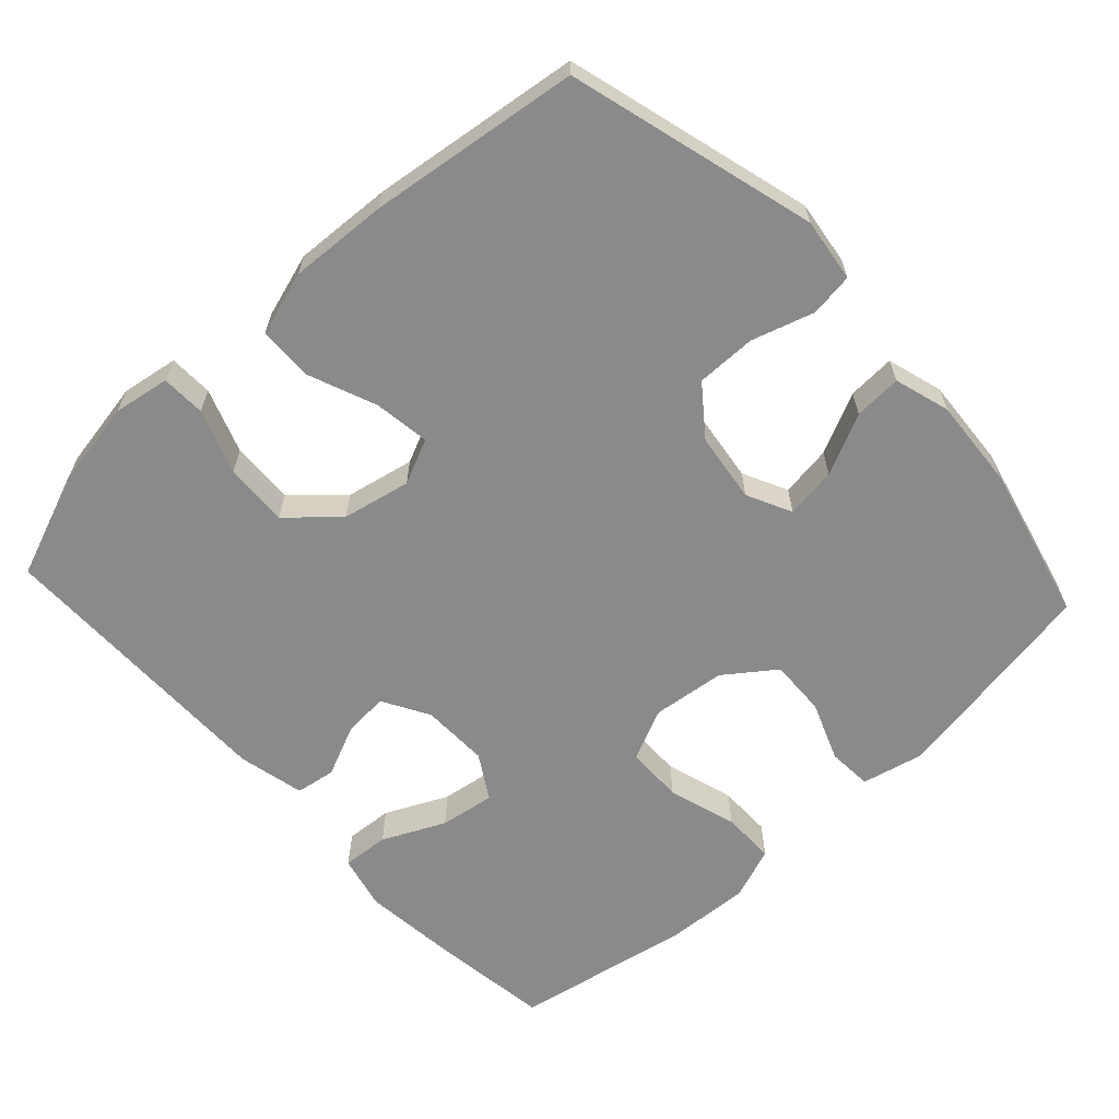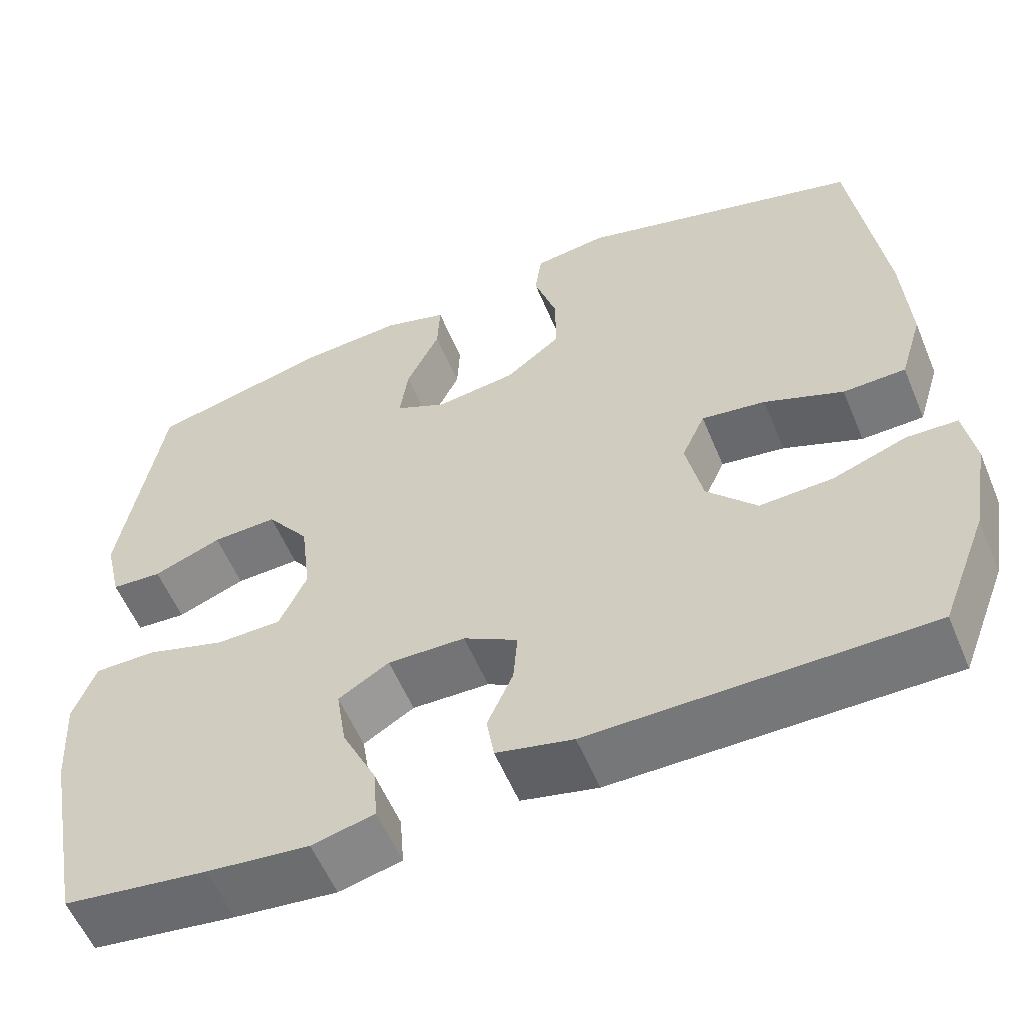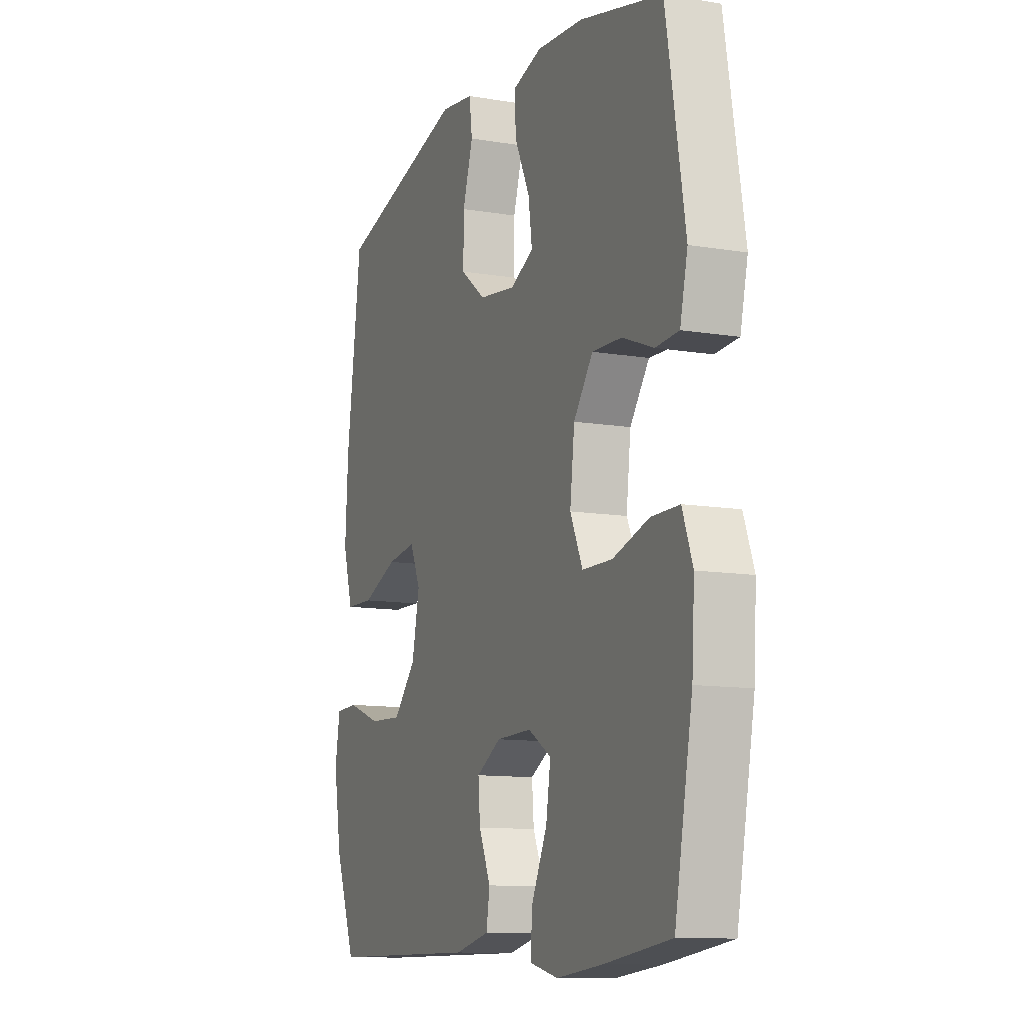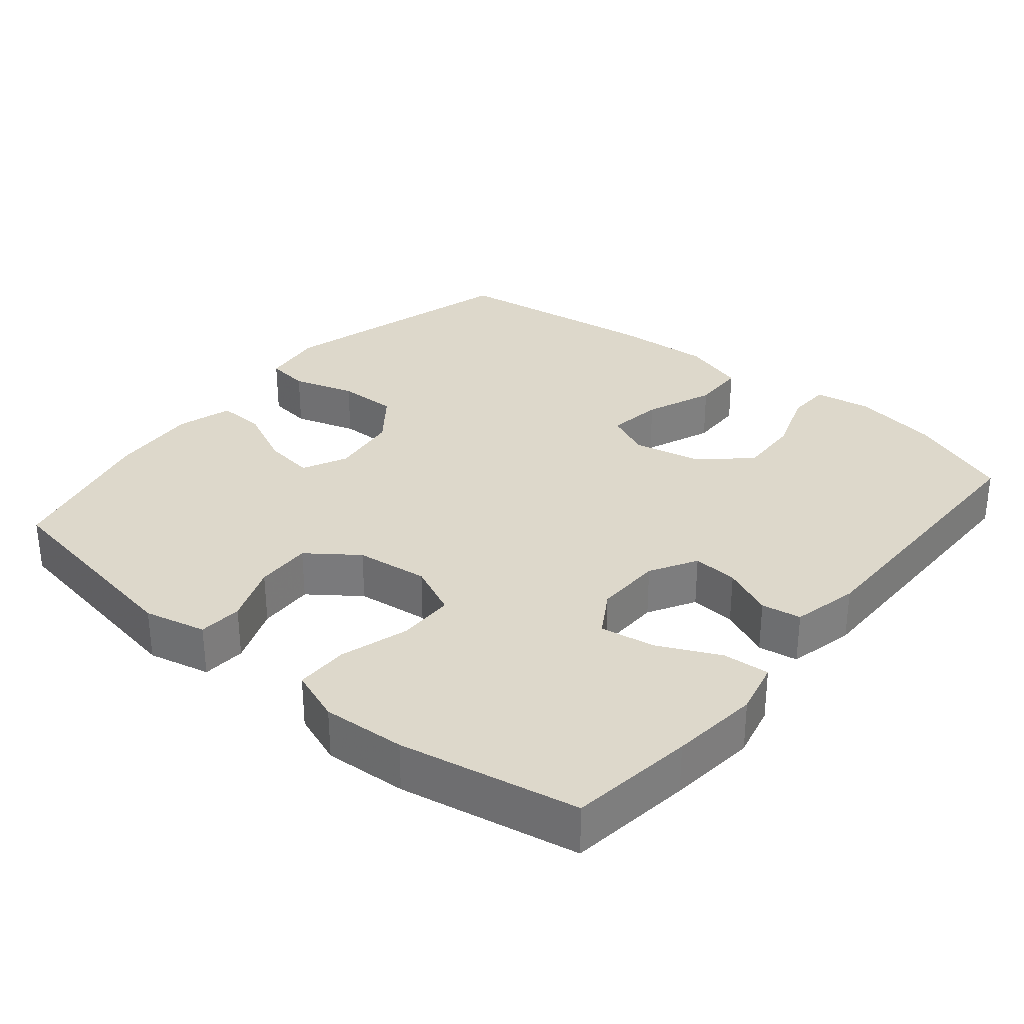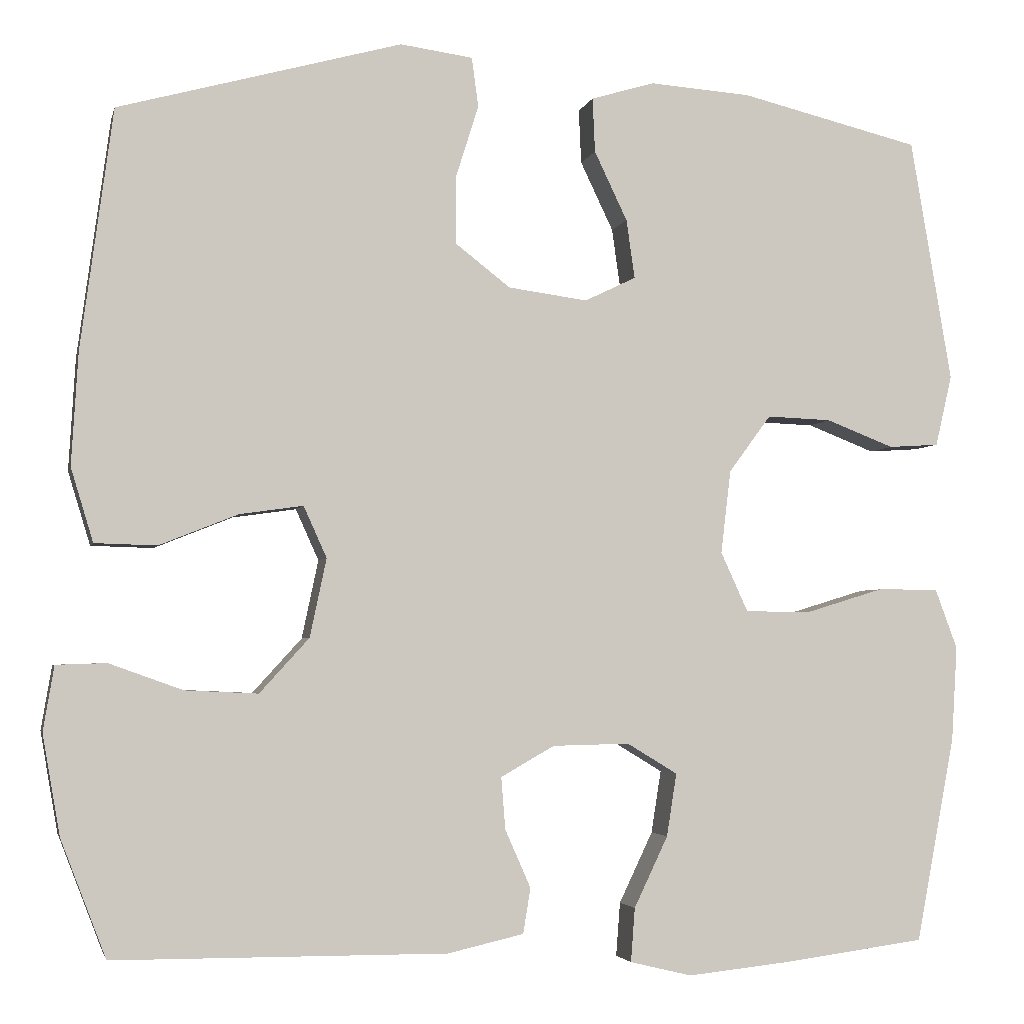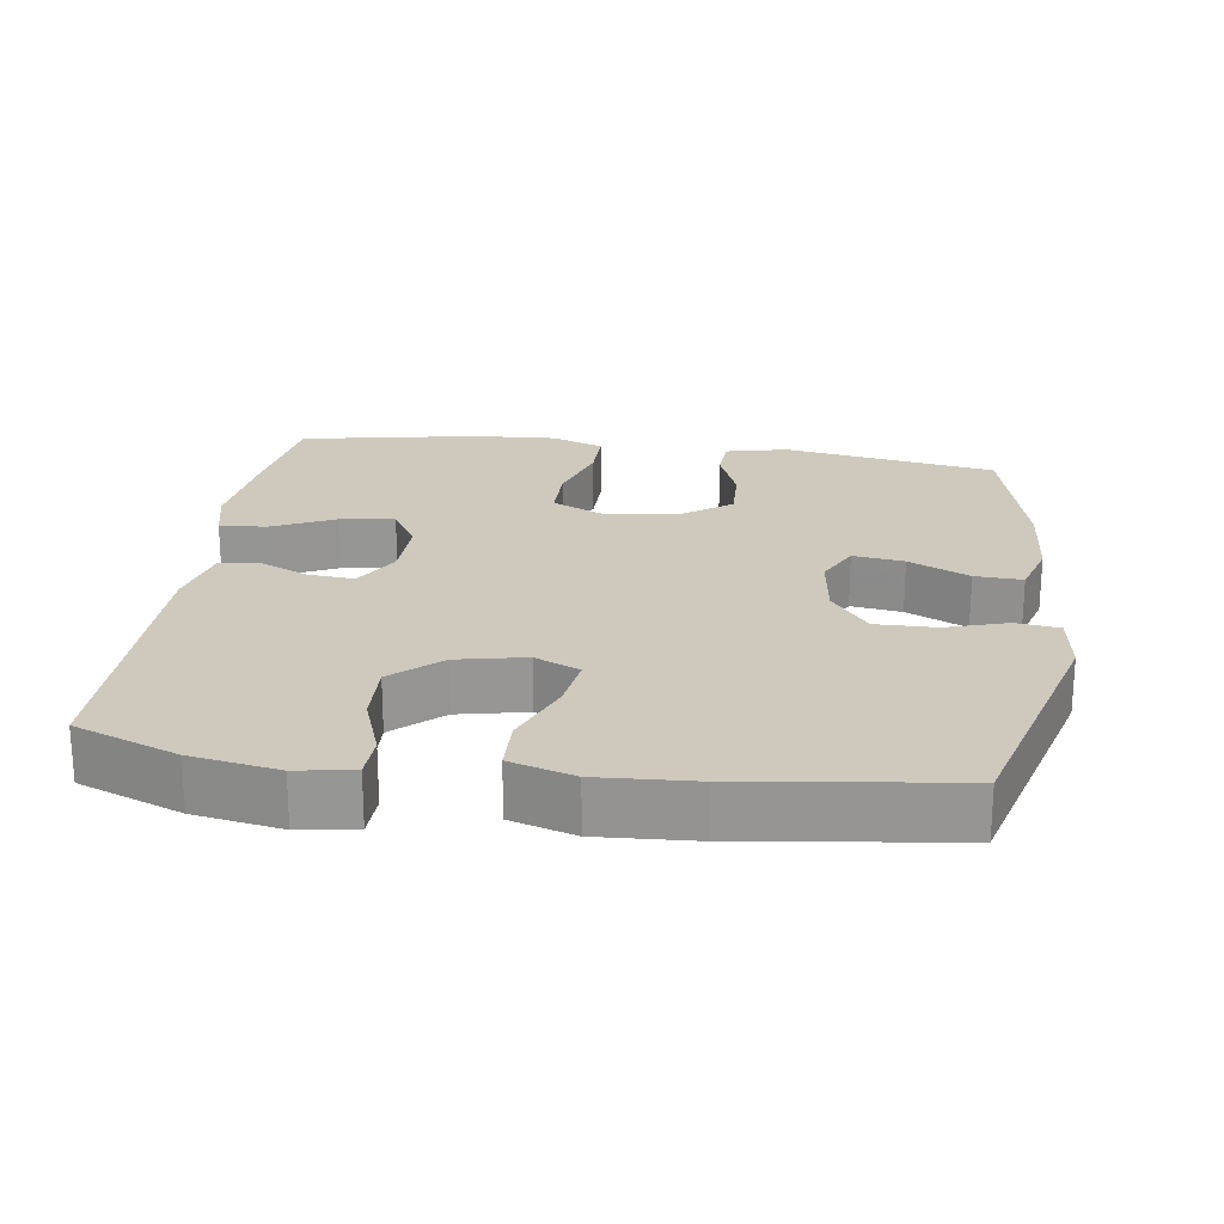
<metadata>
{"format":"obj","ext":"obj","renderer":"f3d","projection":"perspective","resolution":1024,"background":"white","views":[{"elev":-63.4,"azim":-47.2,"up":"+Y"},{"elev":-56.9,"azim":-157.5,"up":"+Z"},{"elev":-11.2,"azim":67.6,"up":"+Z"},{"elev":31.4,"azim":129.6,"up":"+Y"},{"elev":-3.4,"azim":-12.5,"up":"+Z"},{"elev":22.4,"azim":-81.9,"up":"+Y"}]}
</metadata>
<code>
v -0.5 0.07 -0.5
v -0.555 0.07 -0.357
v -0.576 0.07 -0.236
v -0.563 0.07 -0.158
v -0.502 0.07 -0.156
v -0.413 0.07 -0.188
v -0.325 0.07 -0.192
v -0.265 0.07 -0.126
v -0.245 0.07 -0.031
v -0.273 0.07 0.031
v -0.35 0.07 0.02
v -0.445 0.07 -0.018
v -0.52 0.07 -0.016
v -0.547 0.07 0.073
v -0.539 0.07 0.209
v -0.5 0.07 0.5
v -0.157 0.07 0.594
v -0.069 0.07 0.582
v -0.061 0.07 0.522
v -0.088 0.07 0.436
v -0.089 0.07 0.353
v -0.022 0.07 0.301
v 0.074 0.07 0.288
v 0.136 0.07 0.318
v 0.126 0.07 0.389
v 0.086 0.07 0.473
v 0.083 0.07 0.539
v 0.16 0.07 0.562
v 0.283 0.07 0.553
v 0.5 0.07 0.5
v 0.55 0.07 0.205
v 0.53 0.07 0.119
v 0.469 0.07 0.115
v 0.387 0.07 0.147
v 0.309 0.07 0.15
v 0.258 0.07 0.081
v 0.246 0.07 -0.02
v 0.279 0.07 -0.092
v 0.358 0.07 -0.093
v 0.453 0.07 -0.064
v 0.527 0.07 -0.064
v 0.554 0.07 -0.137
v 0.547 0.07 -0.252
v 0.5 0.07 -0.5
v 0.327 0.07 -0.523
v 0.204 0.07 -0.536
v 0.129 0.07 -0.518
v 0.134 0.07 -0.453
v 0.175 0.07 -0.367
v 0.187 0.07 -0.291
v 0.126 0.07 -0.254
v 0.033 0.07 -0.256
v -0.032 0.07 -0.293
v -0.027 0.07 -0.356
v 0.004 0.07 -0.426
v -0.005 0.07 -0.481
v -0.097 0.07 -0.502
v -0.5 0 -0.5
v -0.555 0 -0.357
v -0.576 0 -0.236
v -0.563 0 -0.158
v -0.502 0 -0.156
v -0.413 0 -0.188
v -0.325 0 -0.192
v -0.265 0 -0.126
v -0.245 0 -0.031
v -0.273 0 0.031
v -0.35 0 0.02
v -0.445 0 -0.018
v -0.52 0 -0.016
v -0.547 0 0.073
v -0.539 0 0.209
v -0.5 0 0.5
v -0.157 0 0.594
v -0.069 0 0.582
v -0.061 0 0.522
v -0.088 0 0.436
v -0.089 0 0.353
v -0.022 0 0.301
v 0.074 0 0.288
v 0.136 0 0.318
v 0.126 0 0.389
v 0.086 0 0.473
v 0.083 0 0.539
v 0.16 0 0.562
v 0.283 0 0.553
v 0.5 0 0.5
v 0.55 0 0.205
v 0.53 0 0.119
v 0.469 0 0.115
v 0.387 0 0.147
v 0.309 0 0.15
v 0.258 0 0.081
v 0.246 0 -0.02
v 0.279 0 -0.092
v 0.358 0 -0.093
v 0.453 0 -0.064
v 0.527 0 -0.064
v 0.554 0 -0.137
v 0.547 0 -0.252
v 0.5 0 -0.5
v 0.327 0 -0.523
v 0.204 0 -0.536
v 0.129 0 -0.518
v 0.134 0 -0.453
v 0.175 0 -0.367
v 0.187 0 -0.291
v 0.126 0 -0.254
v 0.033 0 -0.256
v -0.032 0 -0.293
v -0.027 0 -0.356
v 0.004 0 -0.426
v -0.005 0 -0.481
v -0.097 0 -0.502
f 54 55 56 57
f 53 54 57 1
f 52 53 1 2
f 46 47 48 49
f 46 49 50
f 45 46 50
f 44 45 50
f 43 44 50
f 42 43 50 51
f 39 40 41 42
f 38 39 42 51
f 31 32 33 34
f 31 34 35
f 30 31 35
f 29 30 35 36
f 25 26 27 28
f 24 25 28 29
f 17 18 19 20
f 17 20 21
f 16 17 21
f 15 16 21 22
f 11 12 13 14
f 10 11 14 15
f 3 4 5 6
f 52 2 3 6
f 52 6 7
f 37 38 51 52
f 37 52 7 8
f 24 29 36 37
f 23 24 37 8
f 10 15 22 23
f 9 10 23
f 8 9 23
f 114 113 112 111
f 58 114 111 110
f 59 58 110 109
f 106 105 104 103
f 107 106 103
f 107 103 102
f 107 102 101
f 107 101 100
f 108 107 100 99
f 99 98 97 96
f 108 99 96 95
f 91 90 89 88
f 92 91 88
f 92 88 87
f 93 92 87 86
f 85 84 83 82
f 86 85 82 81
f 77 76 75 74
f 78 77 74
f 78 74 73
f 79 78 73 72
f 71 70 69 68
f 72 71 68 67
f 63 62 61 60
f 63 60 59 109
f 64 63 109
f 109 108 95 94
f 65 64 109 94
f 94 93 86 81
f 65 94 81 80
f 80 79 72 67
f 80 67 66
f 80 66 65
f 1 58 59 2
f 2 59 60 3
f 3 60 61 4
f 4 61 62 5
f 5 62 63 6
f 6 63 64 7
f 7 64 65 8
f 8 65 66 9
f 9 66 67 10
f 10 67 68 11
f 11 68 69 12
f 12 69 70 13
f 13 70 71 14
f 14 71 72 15
f 15 72 73 16
f 16 73 74 17
f 17 74 75 18
f 18 75 76 19
f 19 76 77 20
f 20 77 78 21
f 21 78 79 22
f 22 79 80 23
f 23 80 81 24
f 24 81 82 25
f 25 82 83 26
f 26 83 84 27
f 27 84 85 28
f 28 85 86 29
f 29 86 87 30
f 30 87 88 31
f 31 88 89 32
f 32 89 90 33
f 33 90 91 34
f 34 91 92 35
f 35 92 93 36
f 36 93 94 37
f 37 94 95 38
f 38 95 96 39
f 39 96 97 40
f 40 97 98 41
f 41 98 99 42
f 42 99 100 43
f 43 100 101 44
f 44 101 102 45
f 45 102 103 46
f 46 103 104 47
f 47 104 105 48
f 48 105 106 49
f 49 106 107 50
f 50 107 108 51
f 51 108 109 52
f 52 109 110 53
f 53 110 111 54
f 54 111 112 55
f 55 112 113 56
f 56 113 114 57
f 57 114 58 1

</code>
